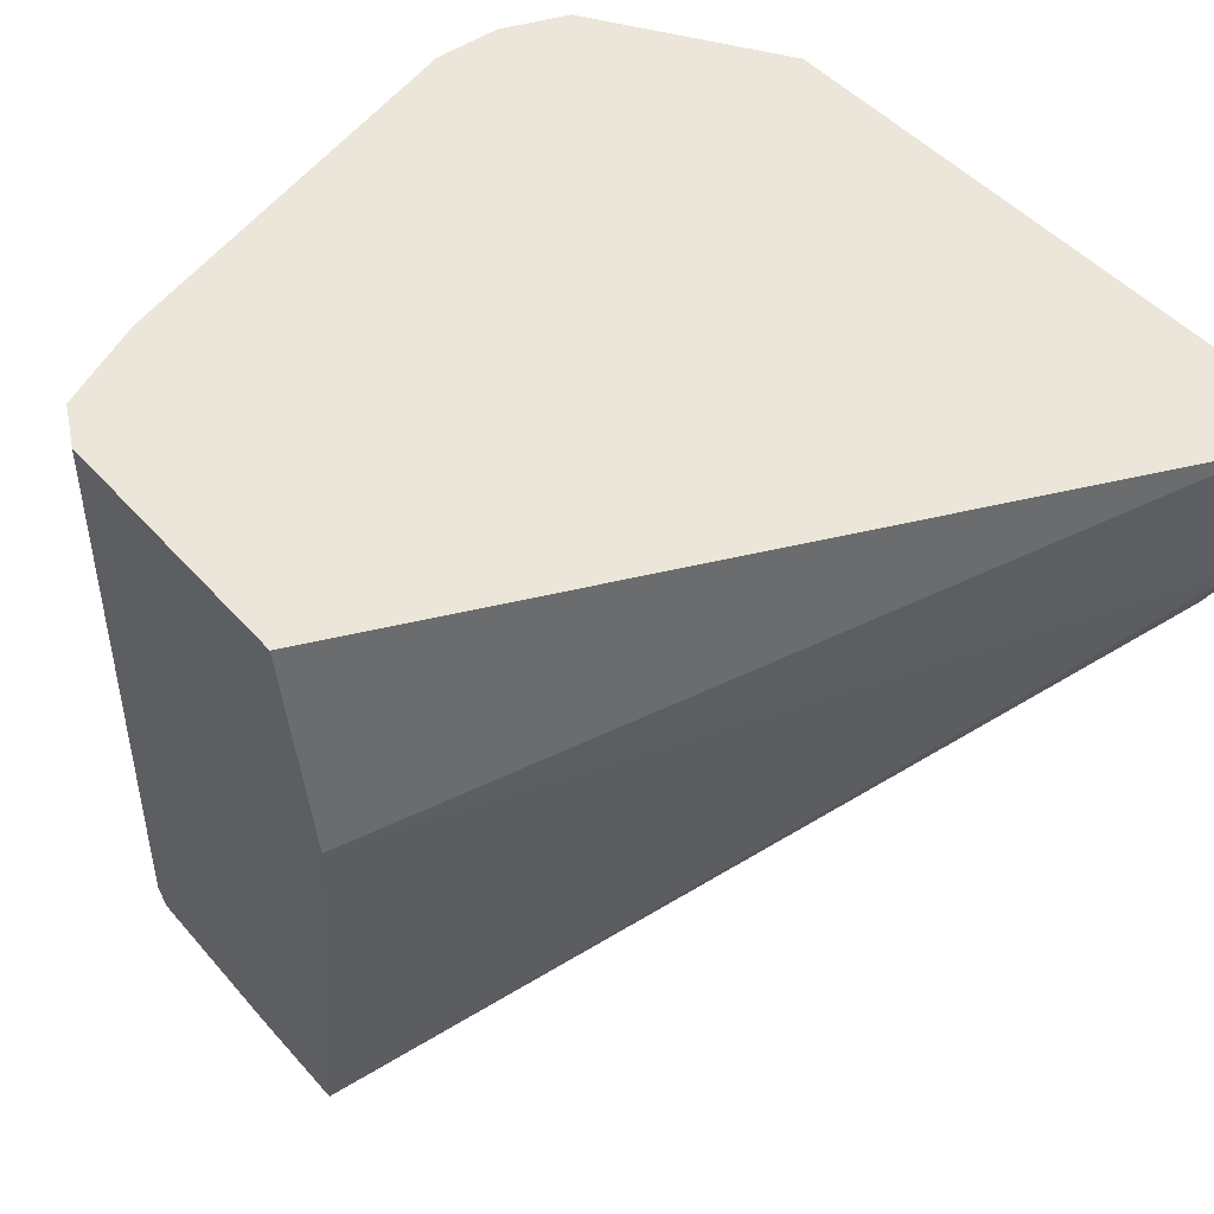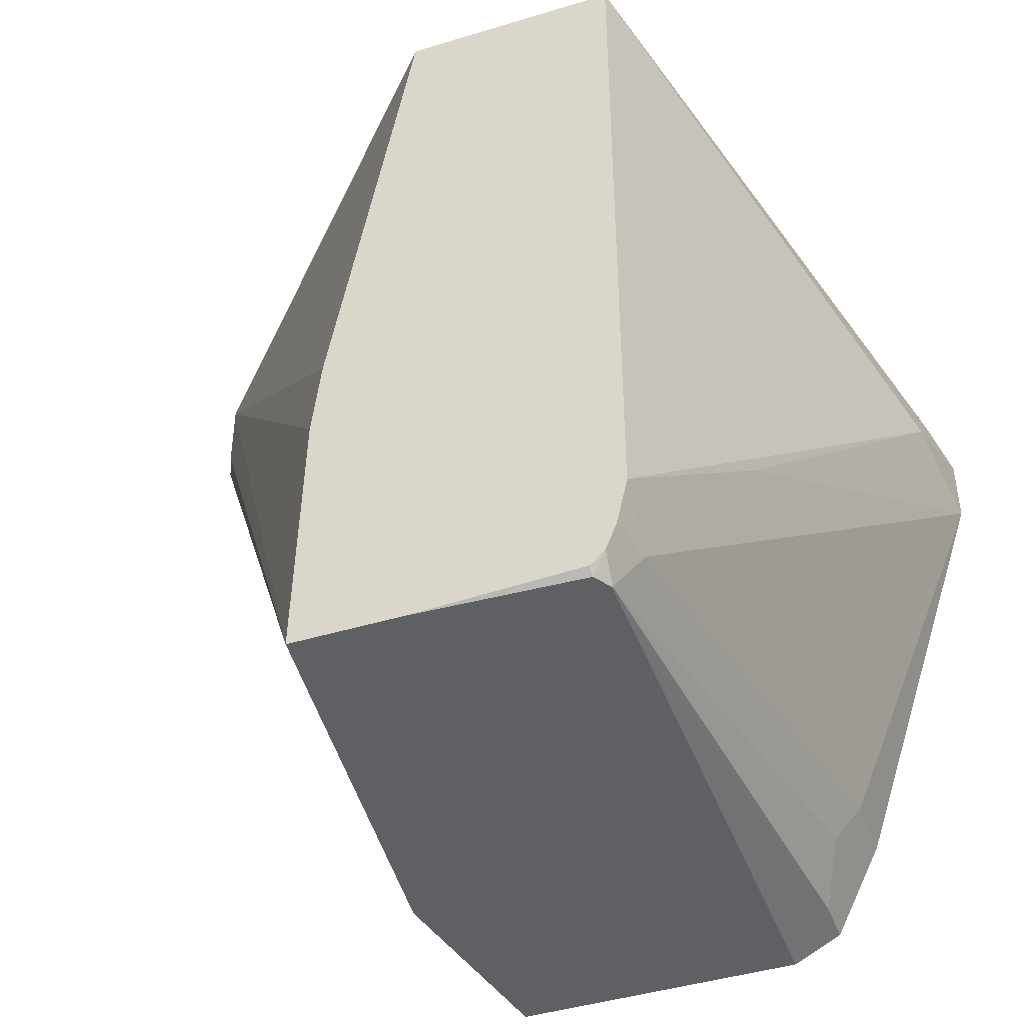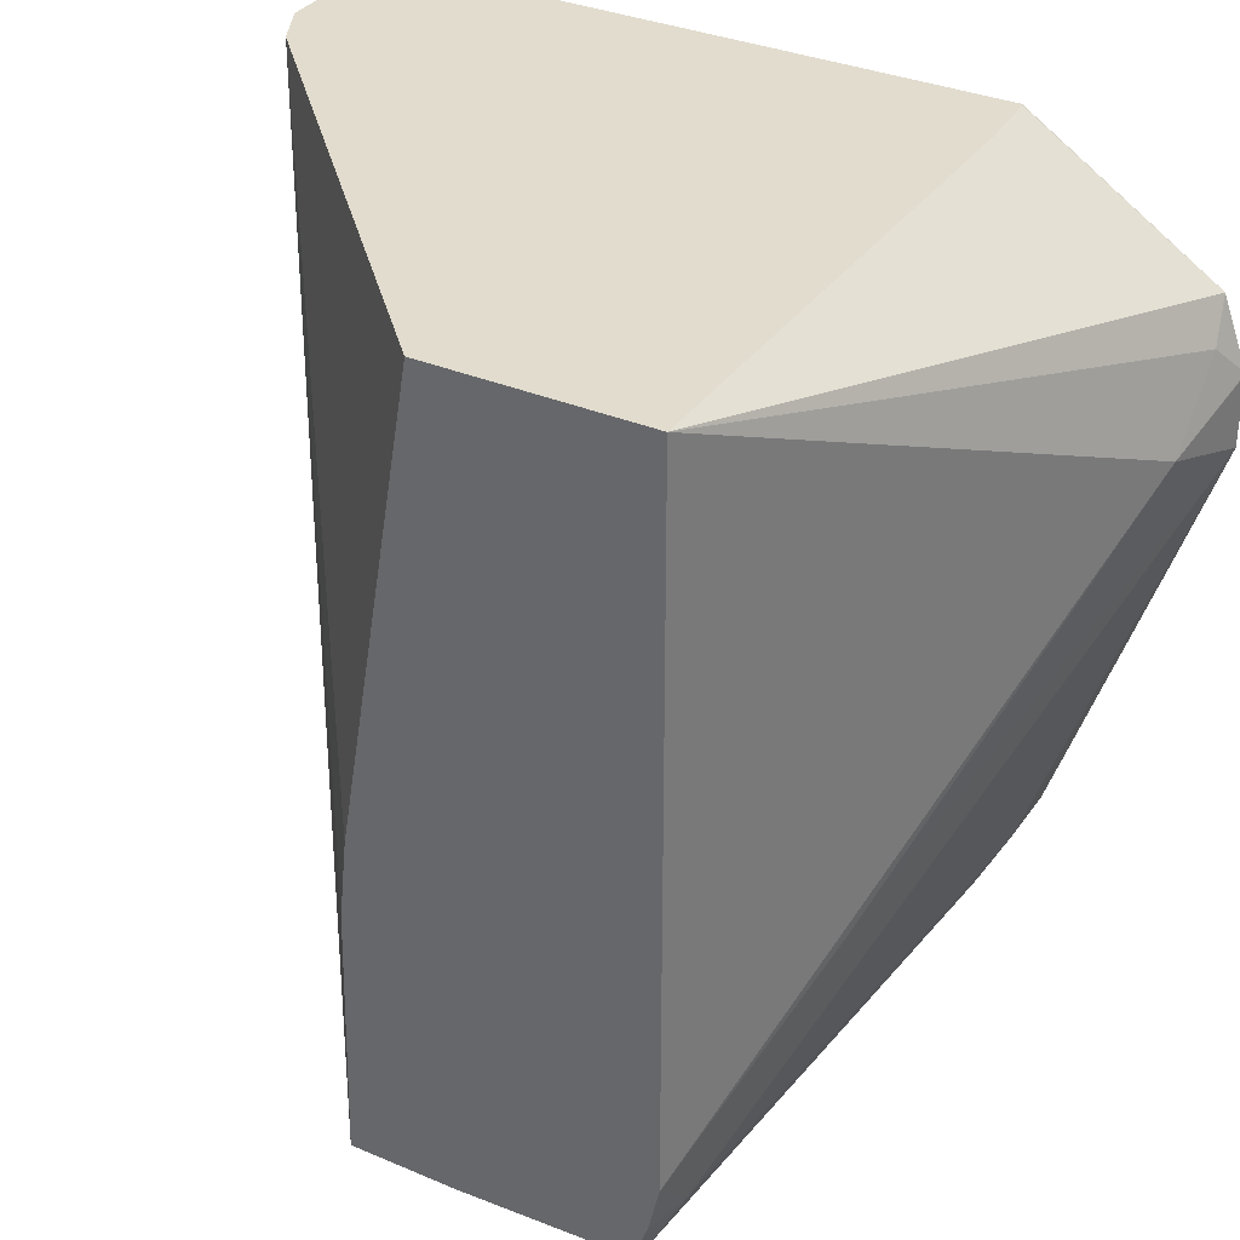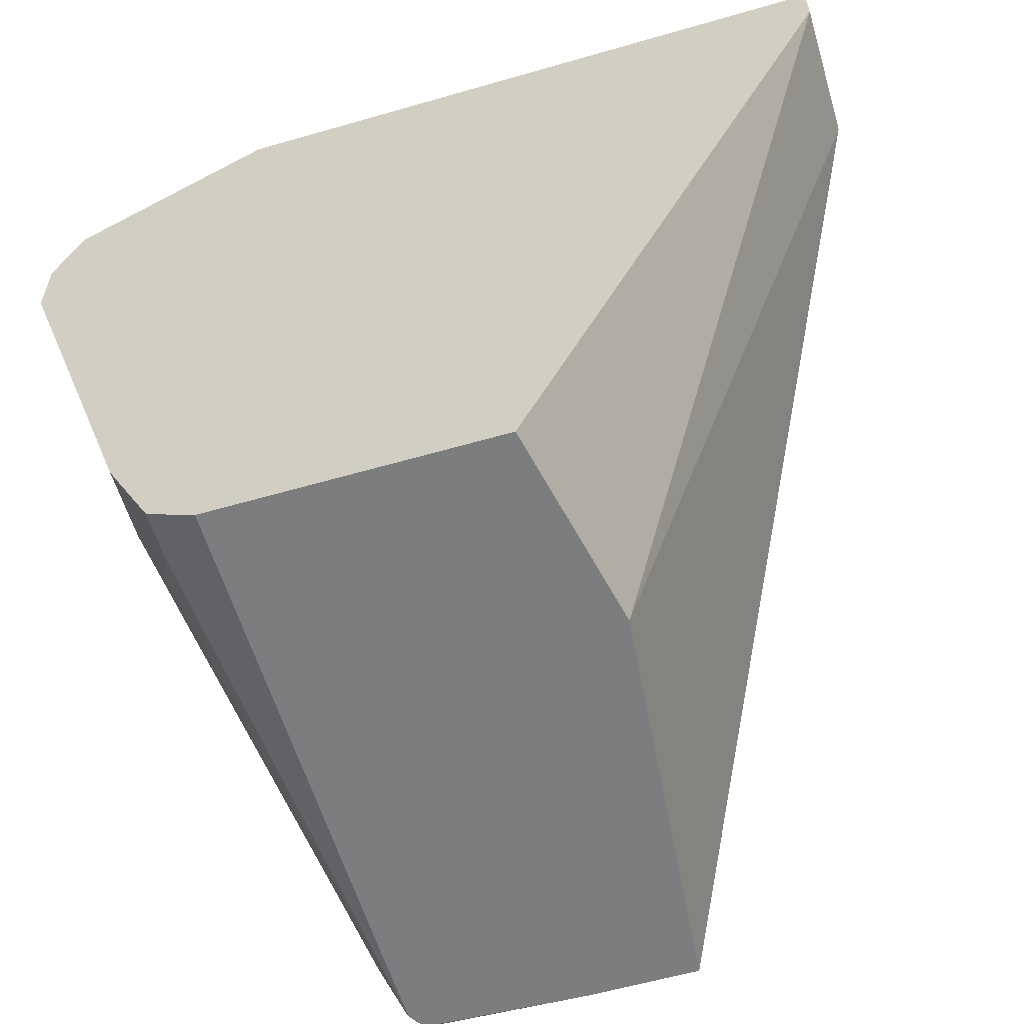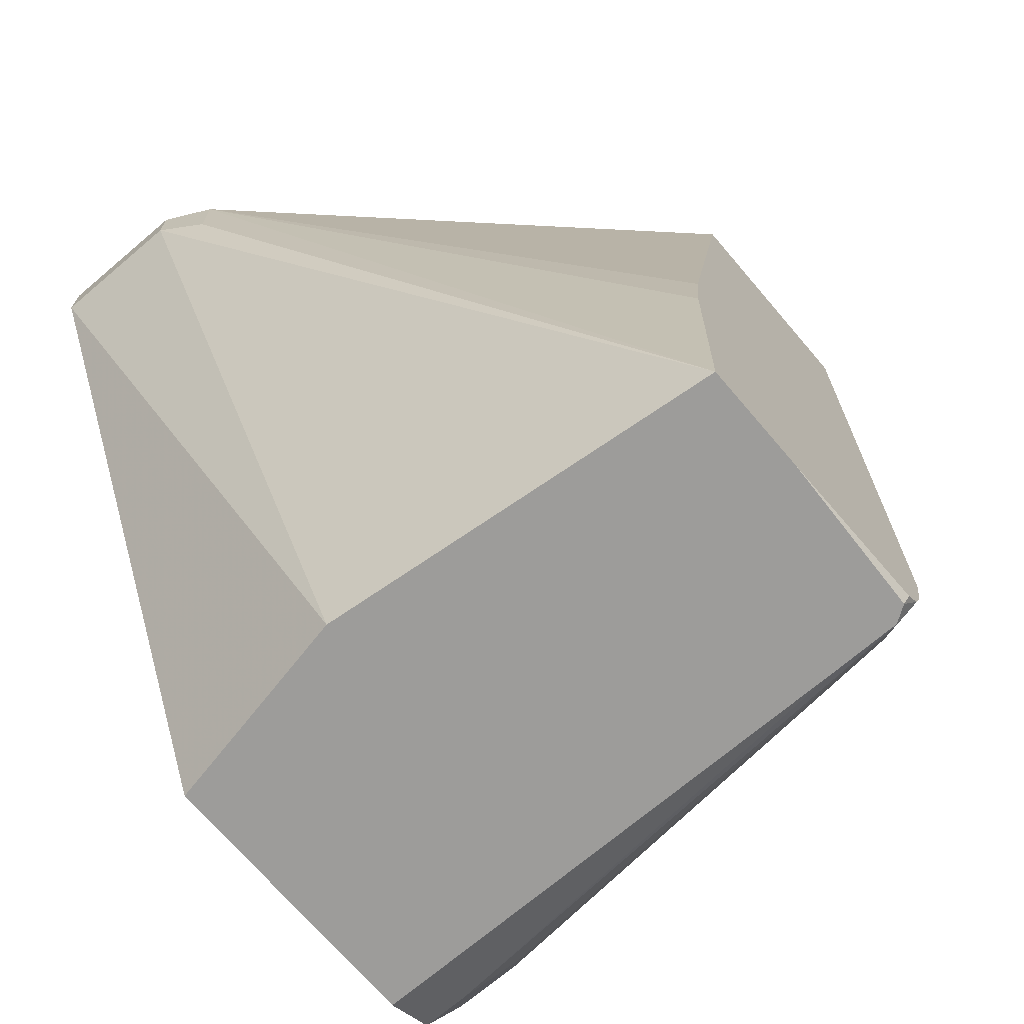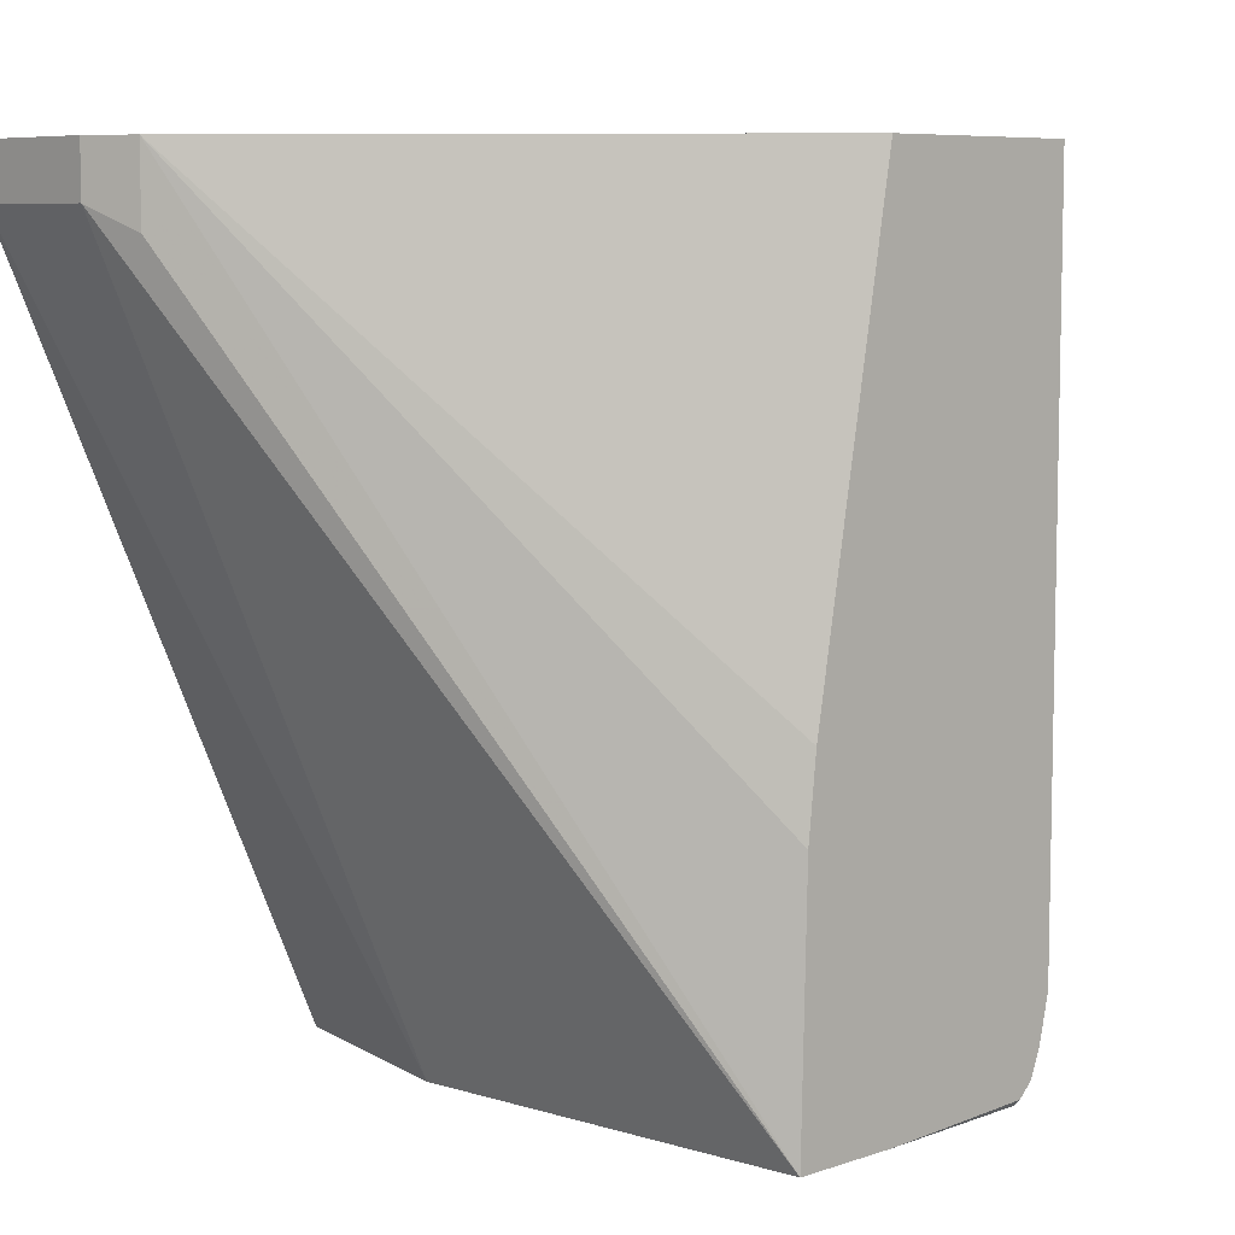
<metadata>
{"format":"obj","ext":"obj","renderer":"f3d","projection":"perspective","resolution":1024,"background":"white","views":[{"elev":47.3,"azim":51.0,"up":"+Z"},{"elev":-44.0,"azim":-160.4,"up":"+Y"},{"elev":34.0,"azim":-150.2,"up":"+Y"},{"elev":-59.0,"azim":16.6,"up":"+Y"},{"elev":-70.3,"azim":130.4,"up":"+Y"},{"elev":7.4,"azim":136.4,"up":"+Y"}]}
</metadata>
<code>
v -0.1551 -0.2767 -0.02055
v -0.1686 -0.2698 -0.02055
v -0.1551 -0.2767 -0.1685
v -0.07415 -0.2767 -0.02055
v -0.1722 -0.2628 -0.02055
v -0.1686 -0.2698 -0.03374
v -0.1549 -0.2767 -0.1891
v -0.1551 -0.2766 -0.1889
v -0.06237 -0.2767 -0.08013
v 0.02024 -0.06073 -0.02055
v -0.1818 -0.2434 -0.02055
v -0.1754 -0.2563 -0.04723
v -0.1518 -0.2767 -0.1938
v -0.1559 -0.2707 -0.1958
v -0.1619 -0.2631 -0.1821
v -0.1589 -0.2631 -0.1958
v 0.02024 -0.06073 -0.06073
v -0.07408 -0.2767 -0.1958
v 0.02024 -0.04559 -0.02055
v -0.1821 -0.2428 -0.02055
v -0.1821 -0.2428 -0.04049
v -0.1518 -0.2747 -0.1958
v -0.1051 -0.2767 -0.1958
v -0.2225 -0.1214 -0.02055
v -0.1619 -0.2494 -0.1958
v 0.01349 -0.06747 -0.07421
v 0.02024 -0.04559 -0.06073
v -0.07584 -0.2024 -0.1958
v 0.01349 -0.04559 -0.07421
v -0.1604 -0.04559 -0.02055
v -0.2225 -0.1012 -0.02055
v -0.2175 -0.1113 -0.05061
v -0.1821 -0.2024 -0.1416
v -0.1619 -0.04559 -0.1958
v -0.07827 -0.1794 -0.1958
v -0.1012 -0.04559 -0.1958
v -0.1608 -0.04559 -0.02127
v -0.2151 -0.08127 -0.02055
v -0.2224 -0.1009 -0.02055
v -0.2175 -0.09108 -0.03036
v -0.1619 -0.04559 -0.04049
f 19 27 29
f 18 29 26
f 18 28 29
f 17 18 26
f 17 29 27
f 17 26 29
f 15 25 16
f 14 34 36
f 15 21 24
f 14 23 22
f 14 18 23
f 14 28 18
f 14 35 28
f 14 36 35
f 19 29 36
f 15 24 25
f 19 36 34
f 28 35 29
f 19 41 37
f 38 40 39
f 14 16 25
f 37 41 38
f 34 38 41
f 34 40 38
f 32 40 34
f 32 39 40
f 31 39 32
f 30 37 38
f 29 35 36
f 25 32 34
f 25 33 32
f 24 33 25
f 24 32 33
f 24 31 32
f 20 24 21
f 19 37 30
f 19 34 41
f 13 22 23
f 14 25 34
f 12 21 15
f 1 24 20
f 1 31 24
f 1 39 31
f 1 38 39
f 1 30 38
f 1 19 30
f 1 10 19
f 1 20 11
f 1 4 10
f 1 23 18
f 1 13 23
f 1 7 13
f 1 3 7
f 1 6 3
f 1 2 6
f 13 14 22
f 1 18 9
f 1 11 5
f 1 9 4
f 2 5 6
f 11 21 12
f 1 5 2
f 11 20 21
f 10 27 19
f 10 17 27
f 9 17 10
f 8 16 14
f 8 15 16
f 9 18 17
f 7 14 13
f 7 8 14
f 6 12 8
f 5 12 6
f 5 11 12
f 4 9 10
f 8 12 15
f 3 8 7
f 3 6 8

</code>
